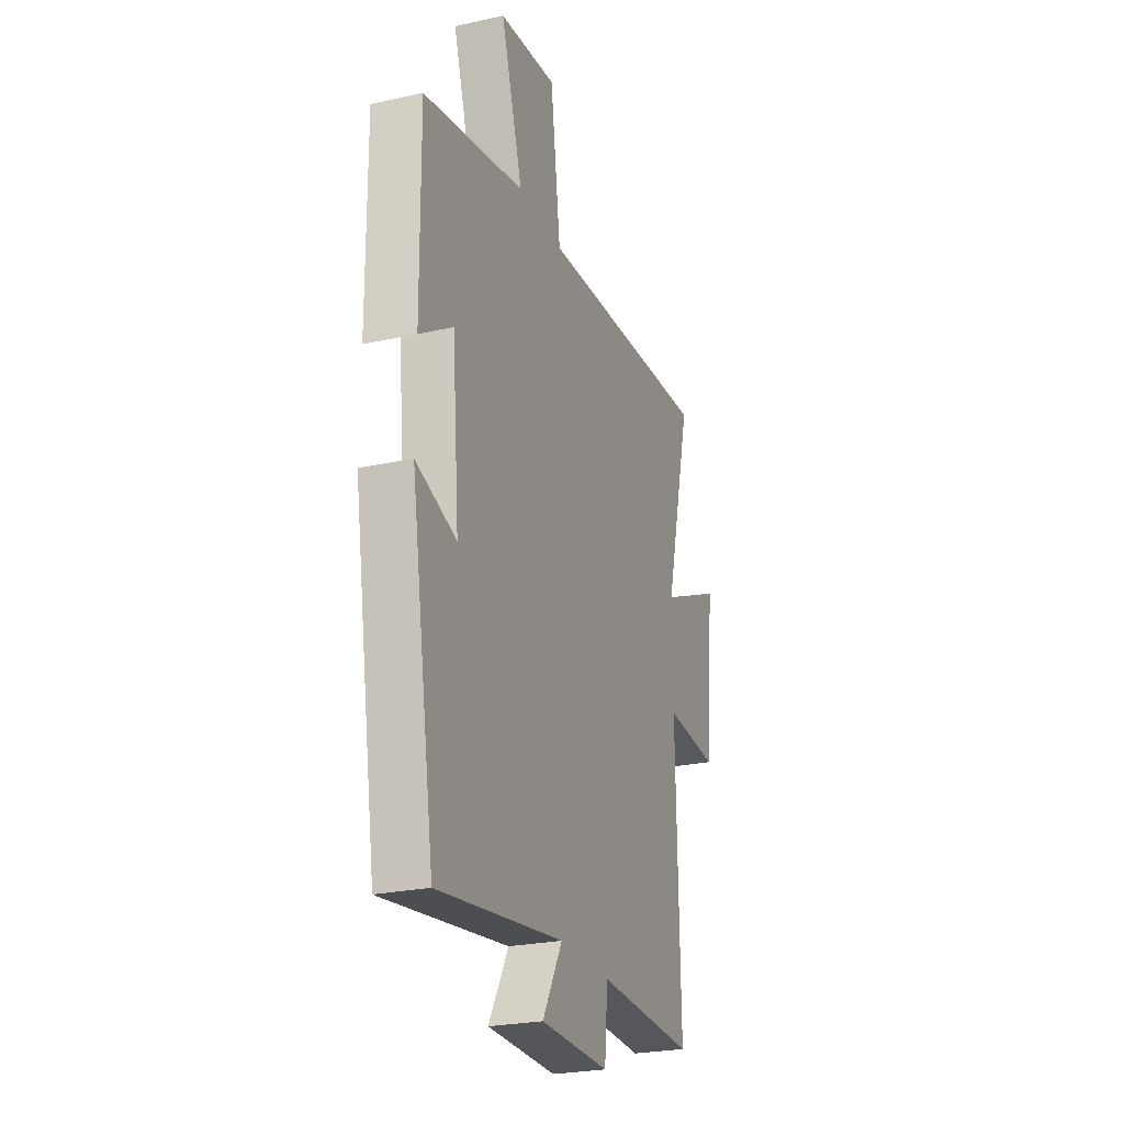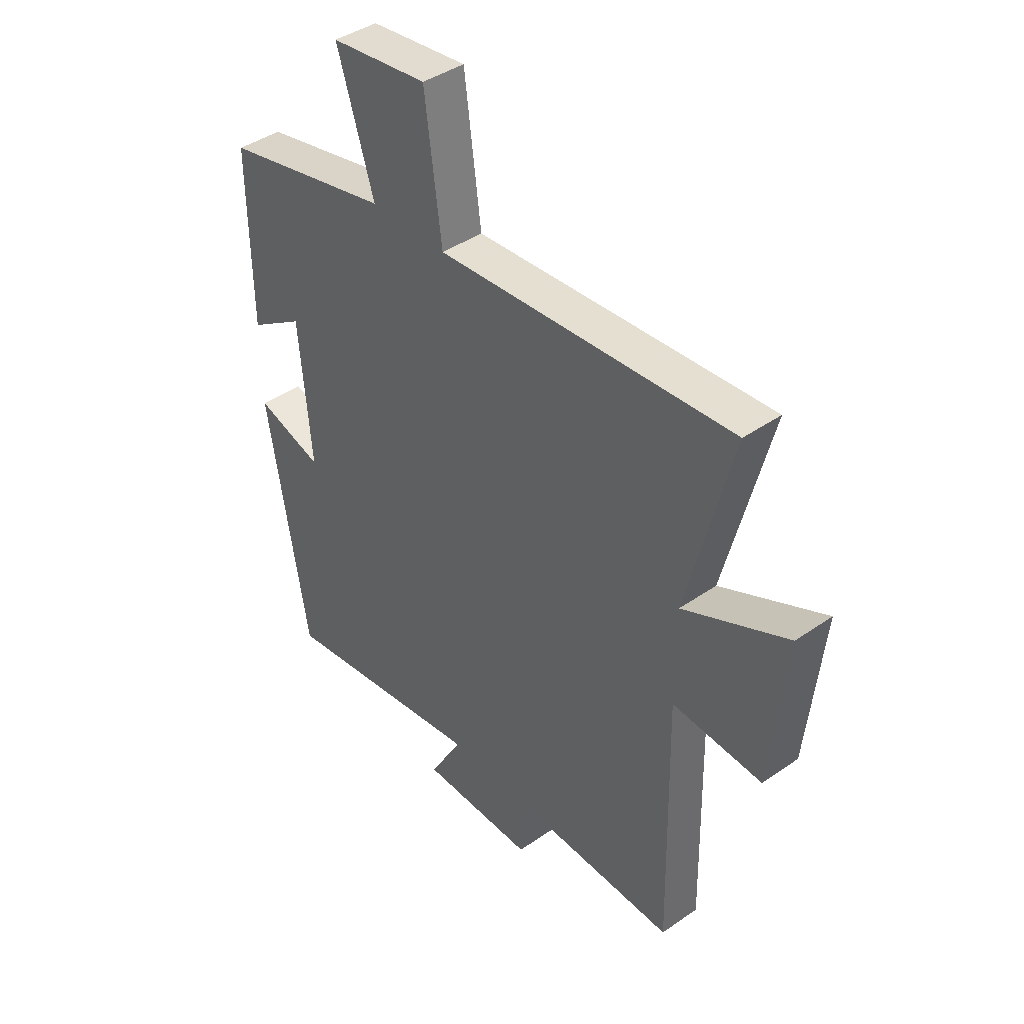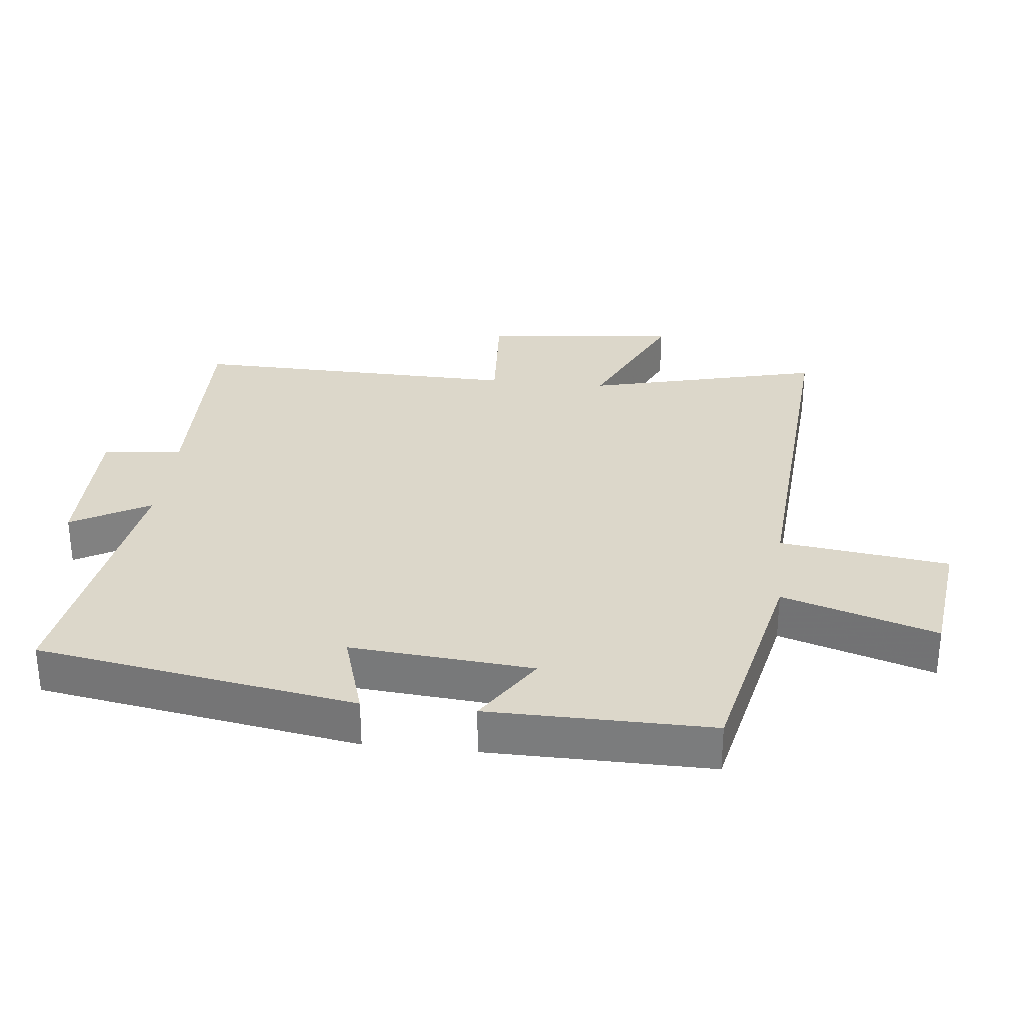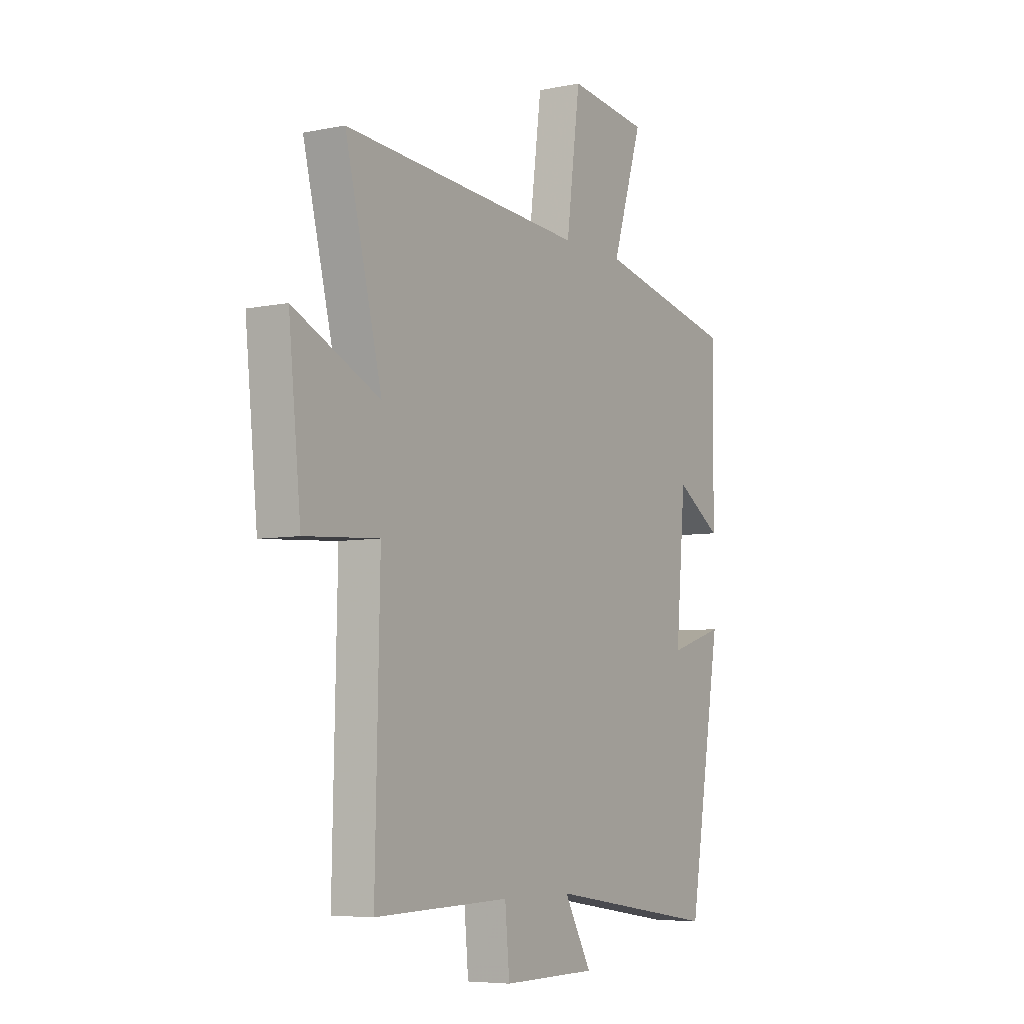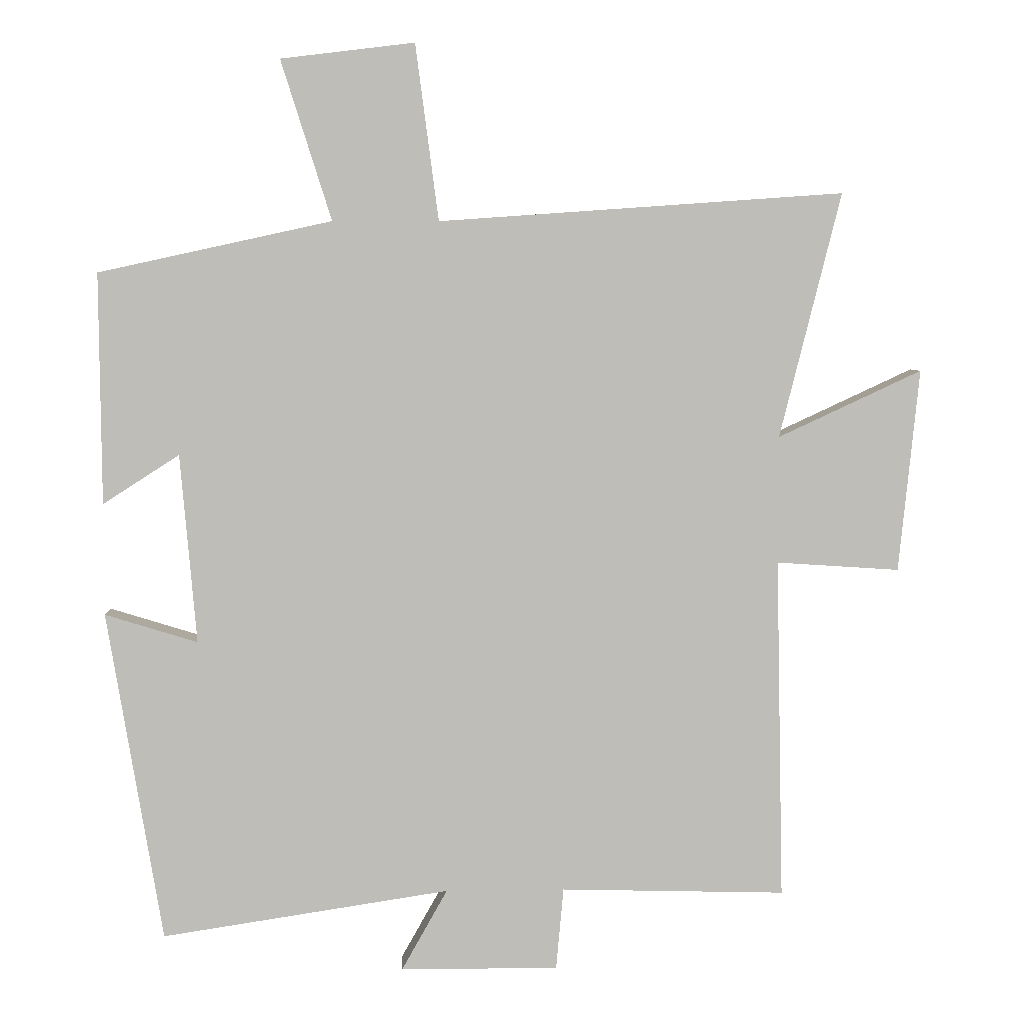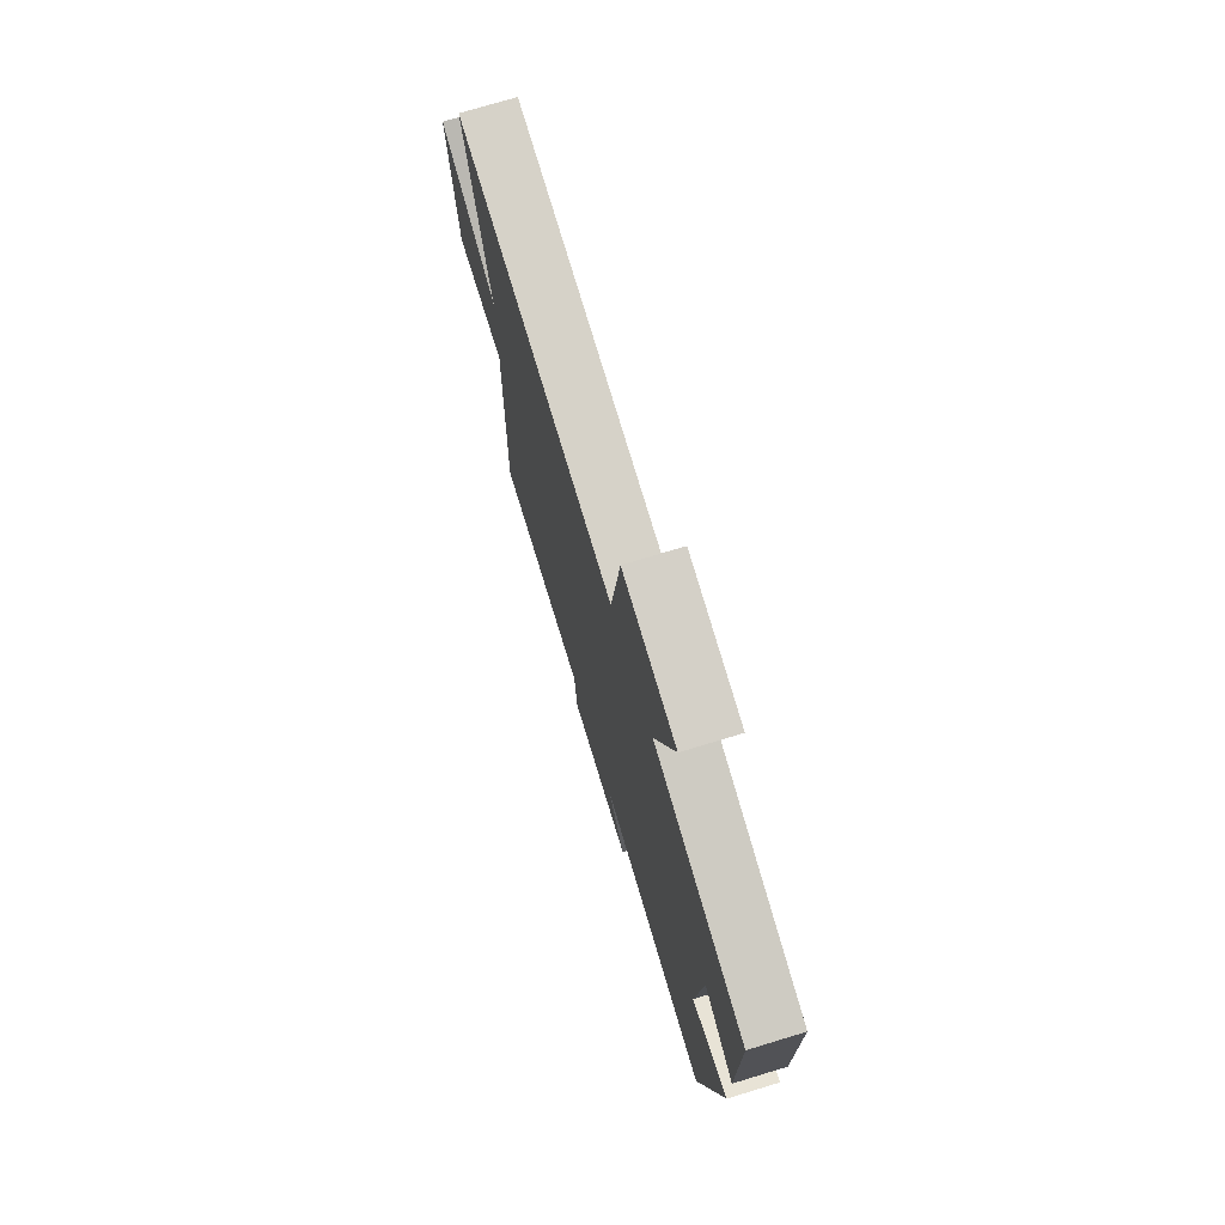
<metadata>
{"format":"obj","ext":"obj","renderer":"f3d","projection":"perspective","resolution":1024,"background":"white","views":[{"elev":-25.5,"azim":-70.5,"up":"+Z"},{"elev":41.6,"azim":50.0,"up":"+Z"},{"elev":30.4,"azim":-83.8,"up":"+Y"},{"elev":-6.2,"azim":121.4,"up":"+Z"},{"elev":5.2,"azim":-2.8,"up":"+Z"},{"elev":74.1,"azim":-106.9,"up":"+Z"}]}
</metadata>
<code>
v 0.511 0.07 -0.509
v 0.18 0.07 -0.5
v 0.169 0.07 -0.621
v -0.063 0.07 -0.619
v 0.004 0.07 -0.5
v -0.419 0.07 -0.564
v -0.5 0.07 -0.078
v -0.364 0.07 -0.12
v -0.388 0.07 0.158
v -0.5 0.07 0.086
v -0.503 0.07 0.425
v -0.161 0.07 0.5
v -0.235 0.07 0.734
v -0.039 0.07 0.758
v -0.005 0.07 0.5
v 0.59 0.07 0.542
v 0.5 0.07 0.182
v 0.711 0.07 0.28
v 0.681 0.07 -0.018
v 0.5 0.07 -0.006
v 0.511 0 -0.509
v 0.18 0 -0.5
v 0.169 0 -0.621
v -0.063 0 -0.619
v 0.004 0 -0.5
v -0.419 0 -0.564
v -0.5 0 -0.078
v -0.364 0 -0.12
v -0.388 0 0.158
v -0.5 0 0.086
v -0.503 0 0.425
v -0.161 0 0.5
v -0.235 0 0.734
v -0.039 0 0.758
v -0.005 0 0.5
v 0.59 0 0.542
v 0.5 0 0.182
v 0.711 0 0.28
v 0.681 0 -0.018
v 0.5 0 -0.006
f 17 18 19 20
f 15 16 17
f 15 17 20
f 12 13 14 15
f 9 10 11 12
f 8 9 12 15
f 5 6 7 8
f 5 8 15 20
f 2 3 4 5
f 20 1 2
f 2 5 20
f 40 39 38 37
f 37 36 35
f 40 37 35
f 35 34 33 32
f 32 31 30 29
f 35 32 29 28
f 28 27 26 25
f 40 35 28 25
f 25 24 23 22
f 22 21 40
f 40 25 22
f 1 21 22 2
f 2 22 23 3
f 3 23 24 4
f 4 24 25 5
f 5 25 26 6
f 6 26 27 7
f 7 27 28 8
f 8 28 29 9
f 9 29 30 10
f 10 30 31 11
f 11 31 32 12
f 12 32 33 13
f 13 33 34 14
f 14 34 35 15
f 15 35 36 16
f 16 36 37 17
f 17 37 38 18
f 18 38 39 19
f 19 39 40 20
f 20 40 21 1

</code>
